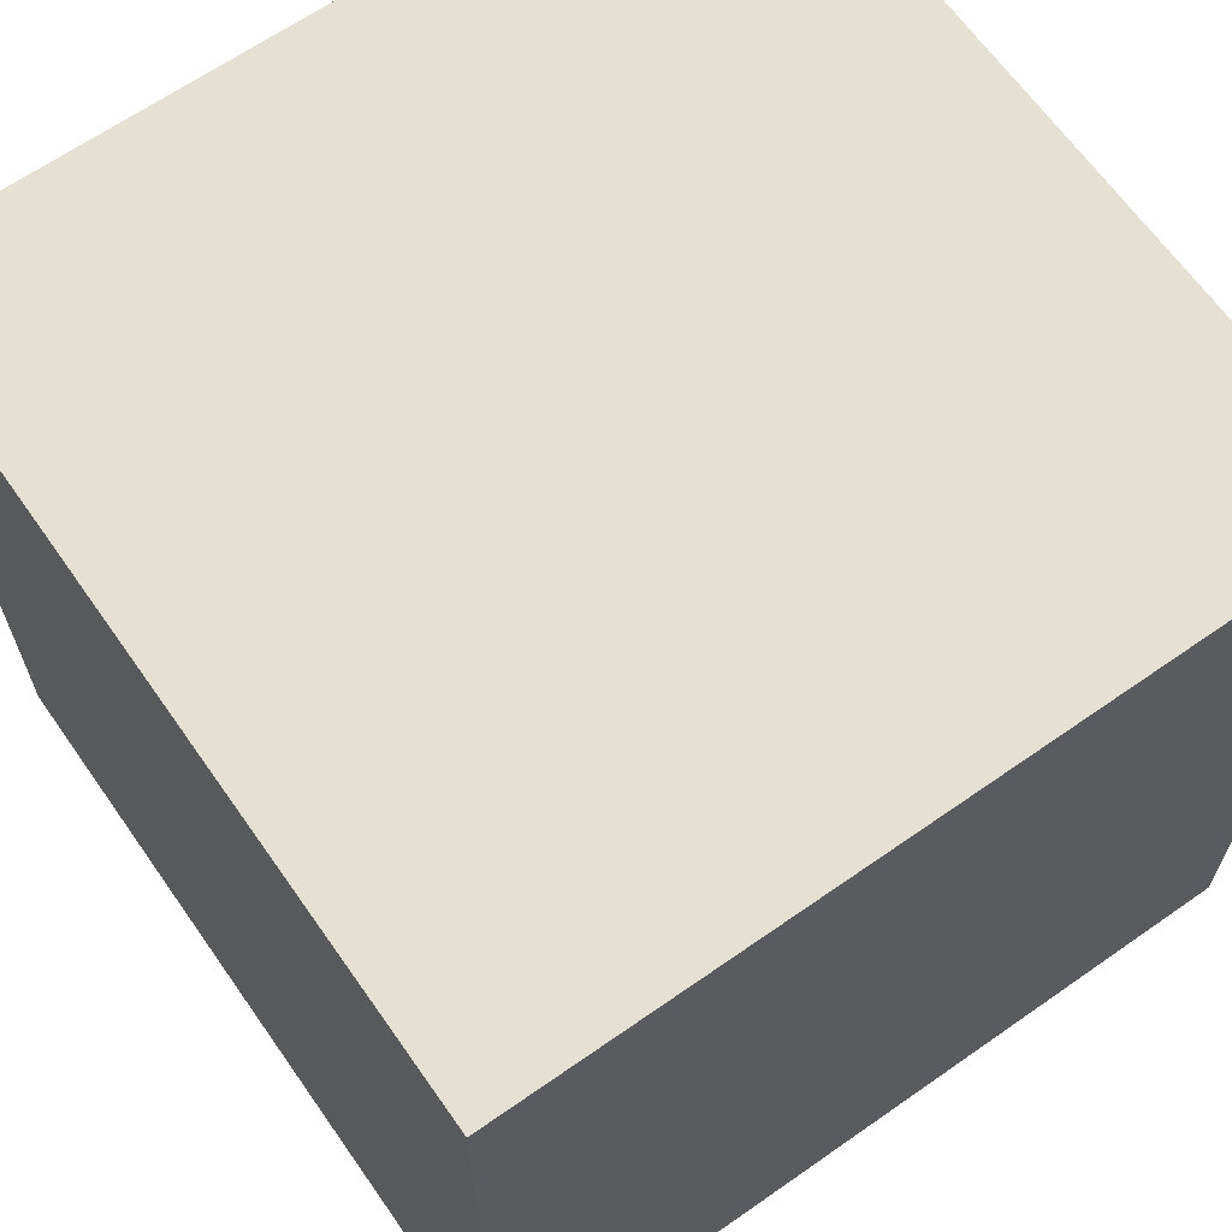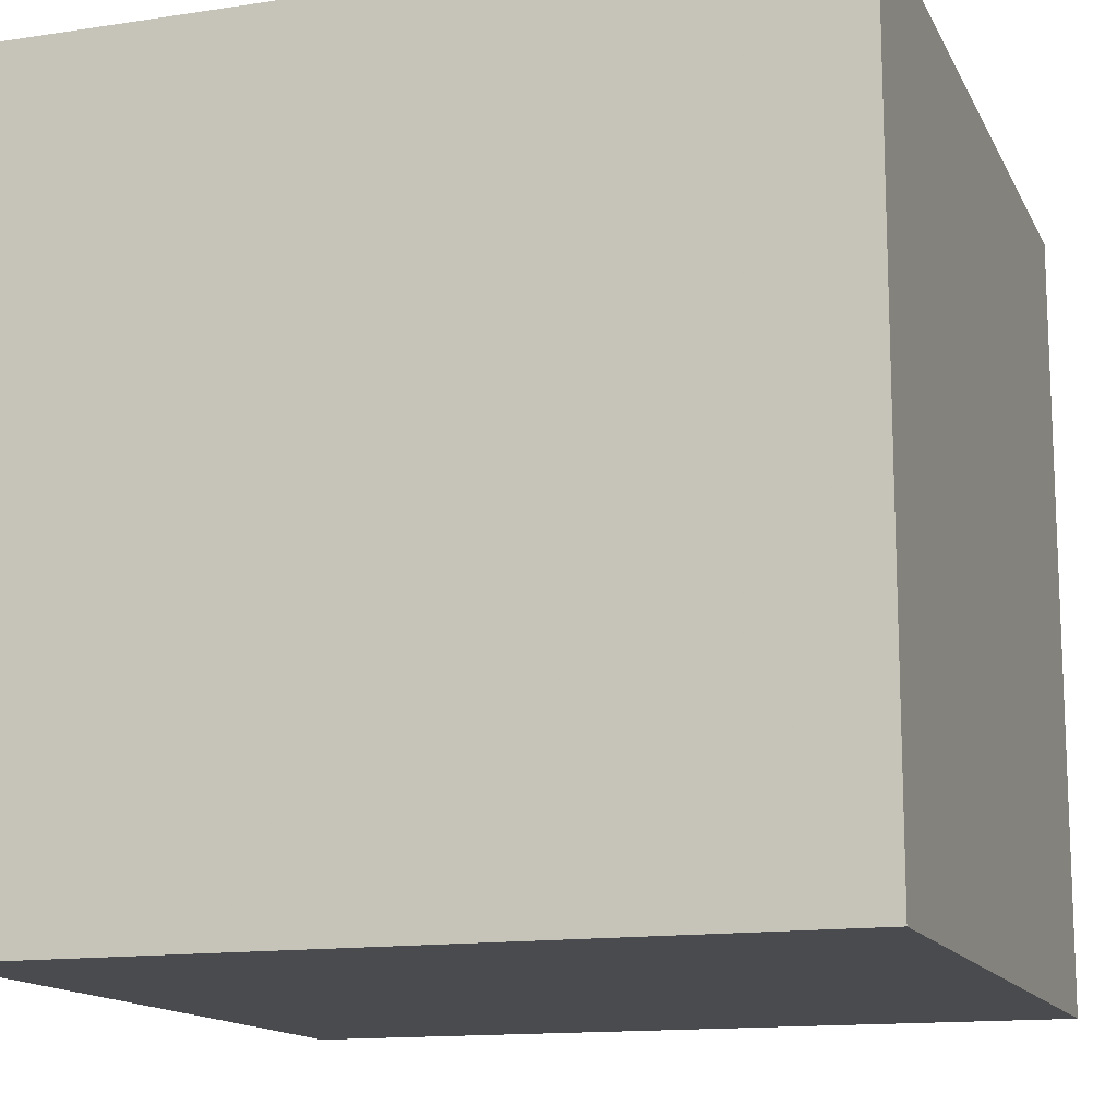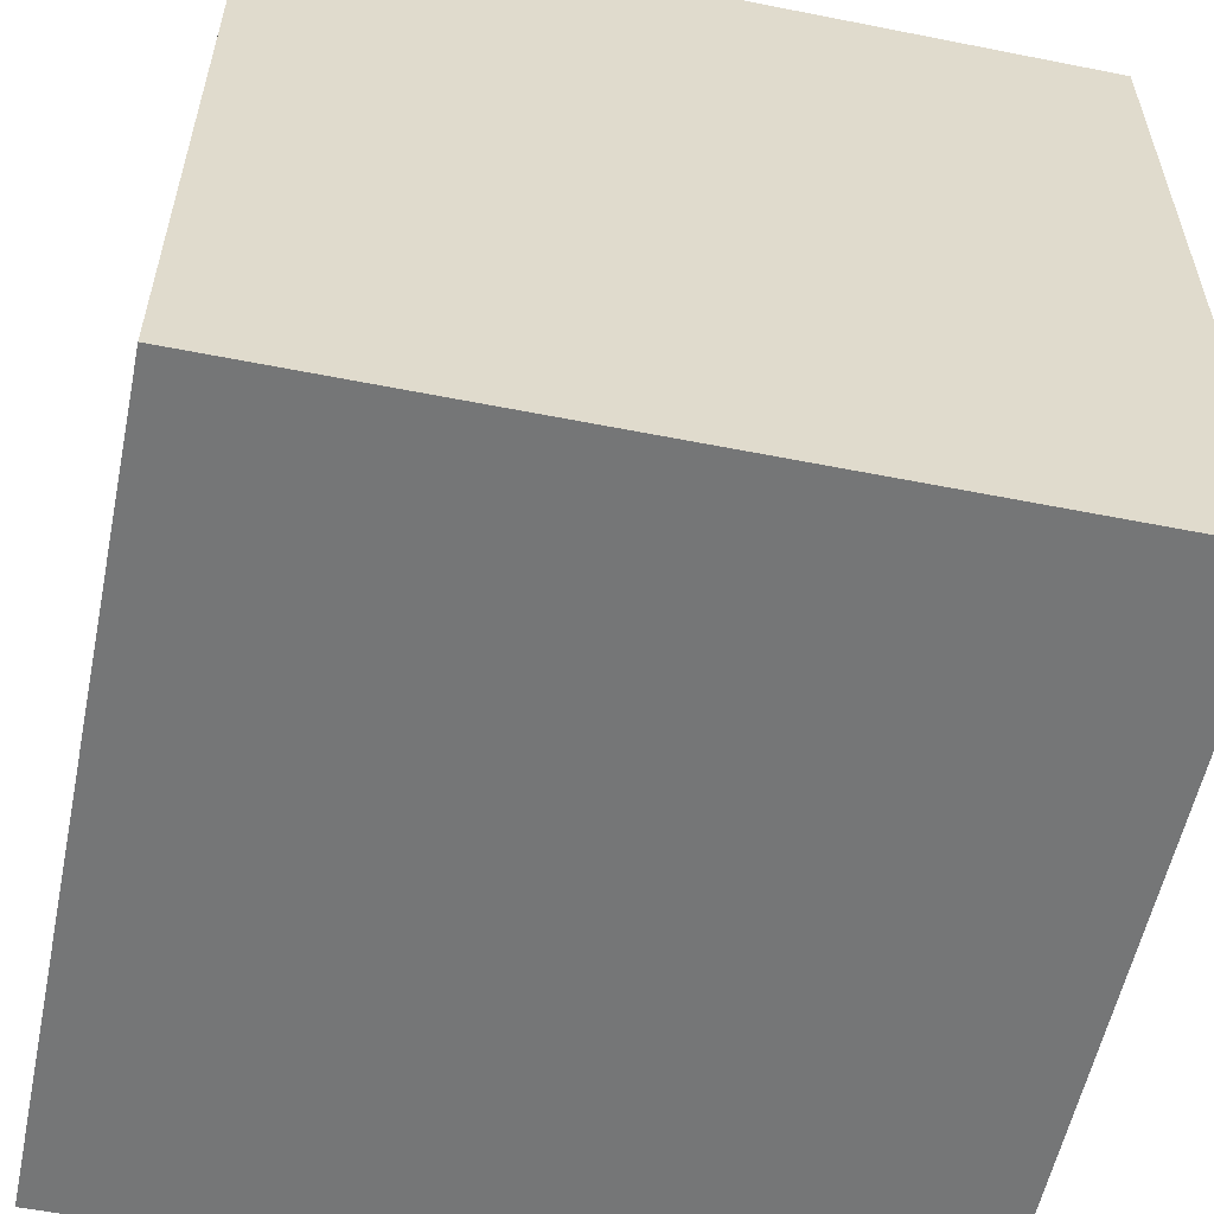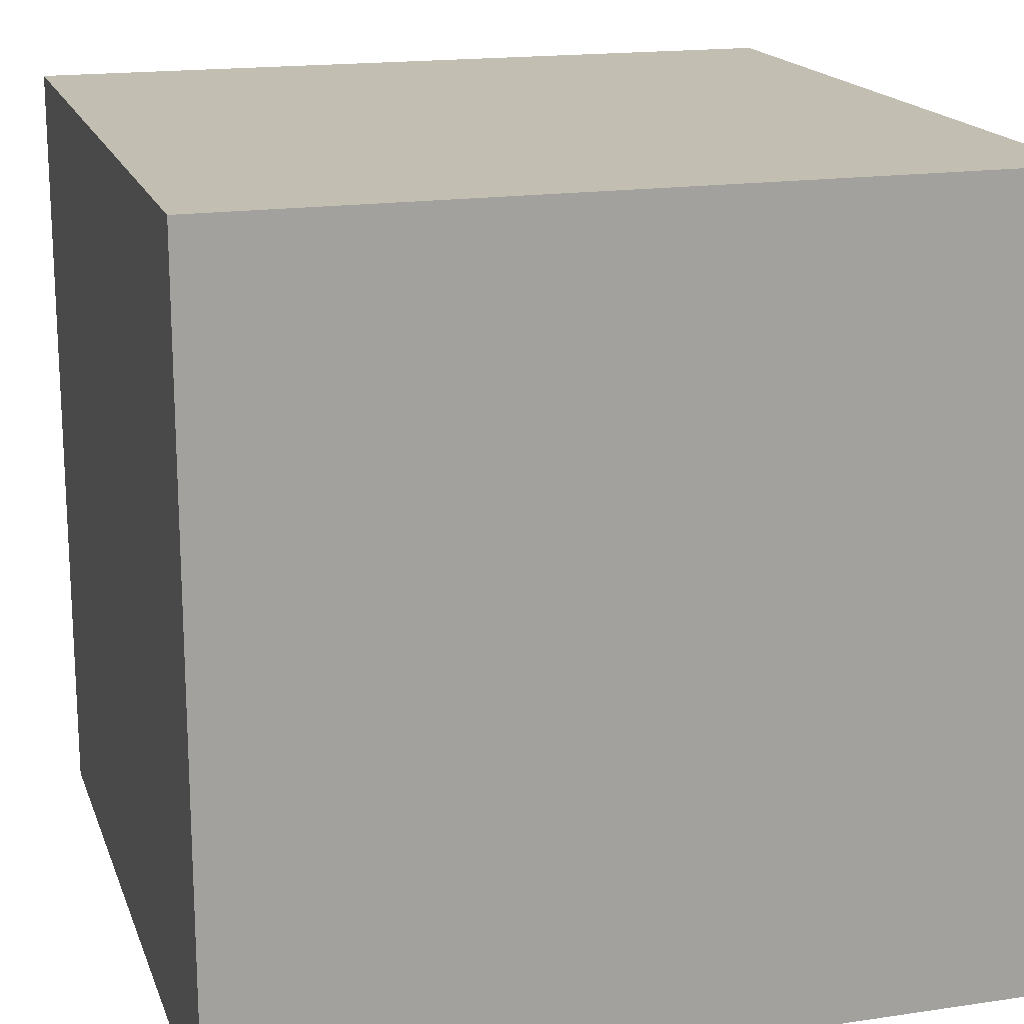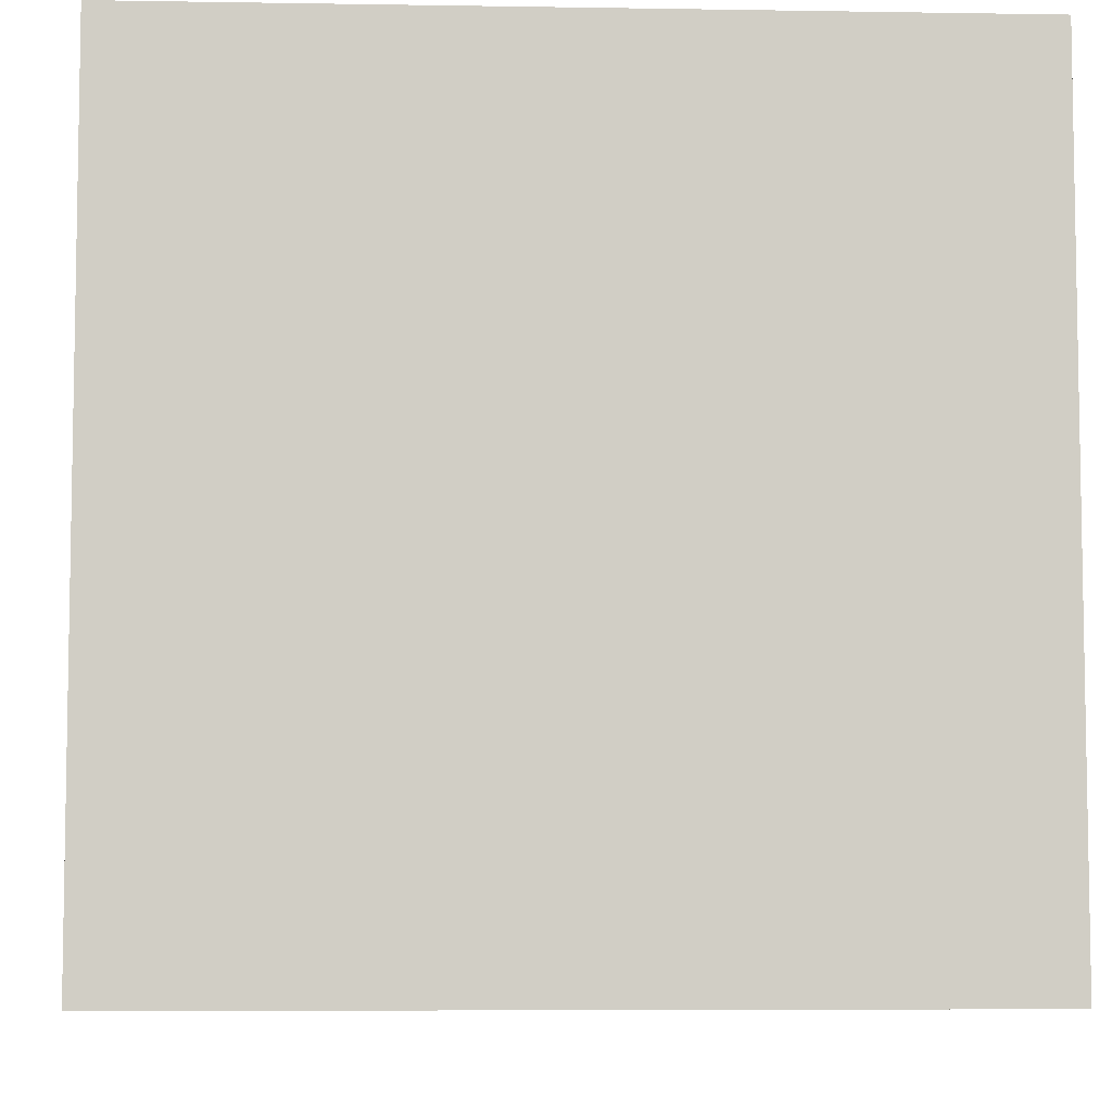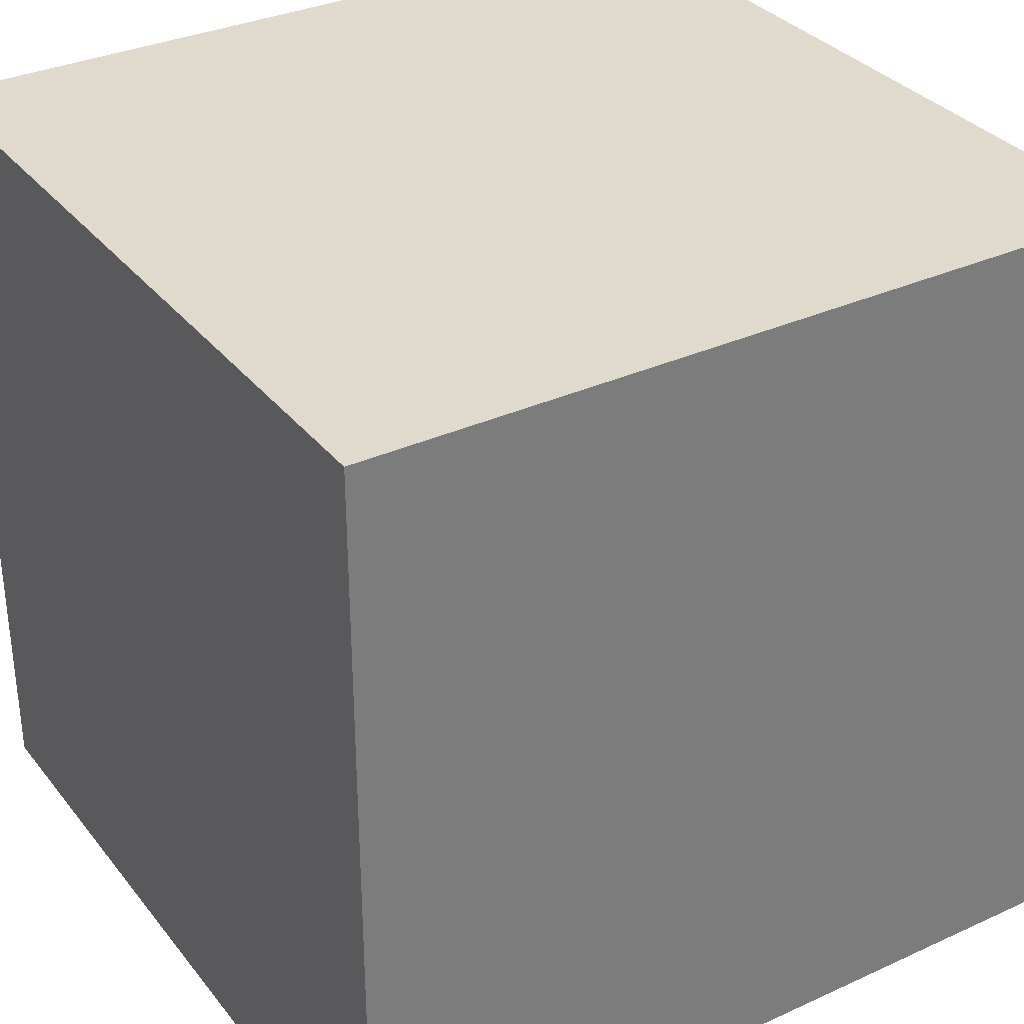
<metadata>
{"format":"obj","ext":"obj","renderer":"f3d","projection":"perspective","resolution":1024,"background":"white","views":[{"elev":65.4,"azim":144.9,"up":"+Z"},{"elev":-14.0,"azim":18.6,"up":"+Z"},{"elev":-56.7,"azim":-101.7,"up":"+Z"},{"elev":17.4,"azim":163.6,"up":"+Z"},{"elev":-6.5,"azim":177.2,"up":"+Z"},{"elev":33.1,"azim":57.9,"up":"+Z"}]}
</metadata>
<code>
v 0 2 2
v 0 0 2
v 2 0 2
v 2 2 2
v 0 2 0
v 0 0 0
v 2 0 0
v 2 2 0
g front cube
f 1 2 3 4
g back cube
f 8 7 6 5
g right cube
f 4 3 7 8
g top cube
f 5 1 4 8
g left cube
f 5 6 2 1
g bottom cube
f 2 6 7 3

</code>
